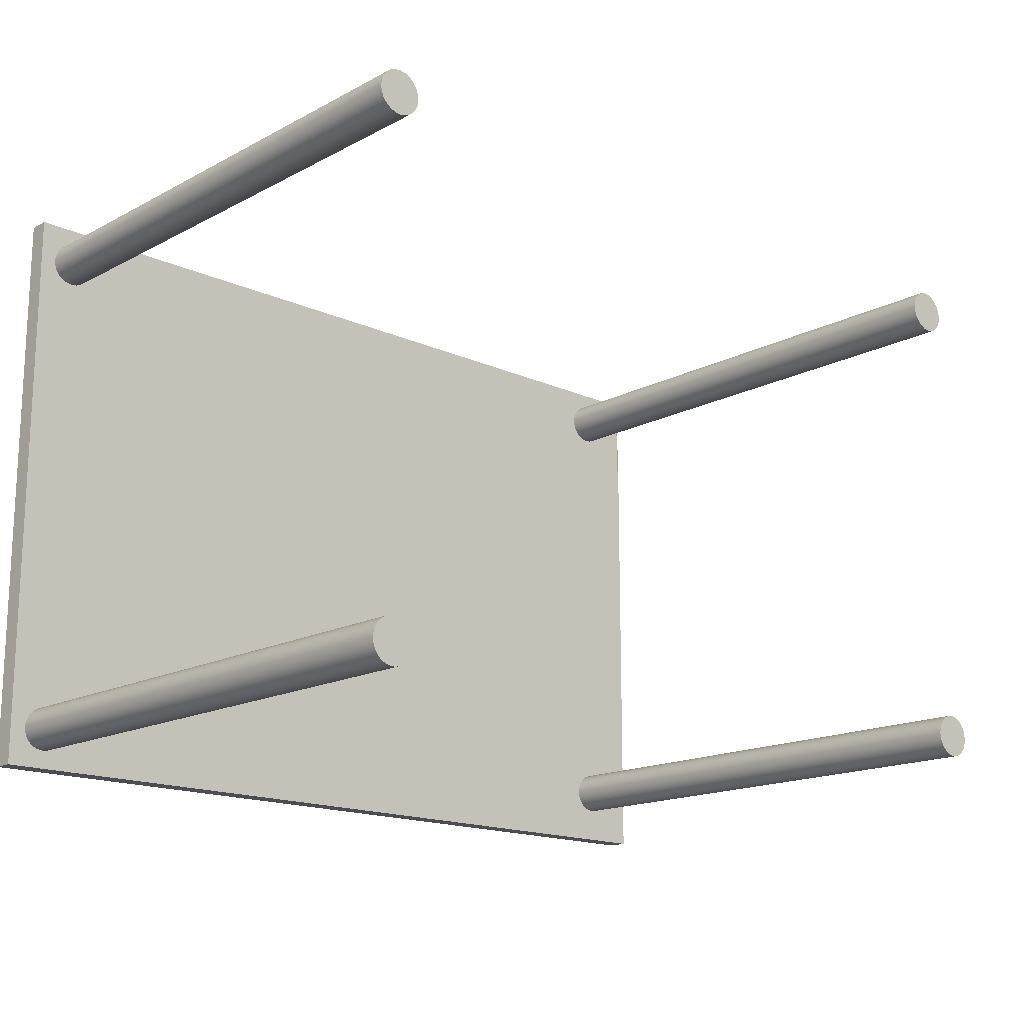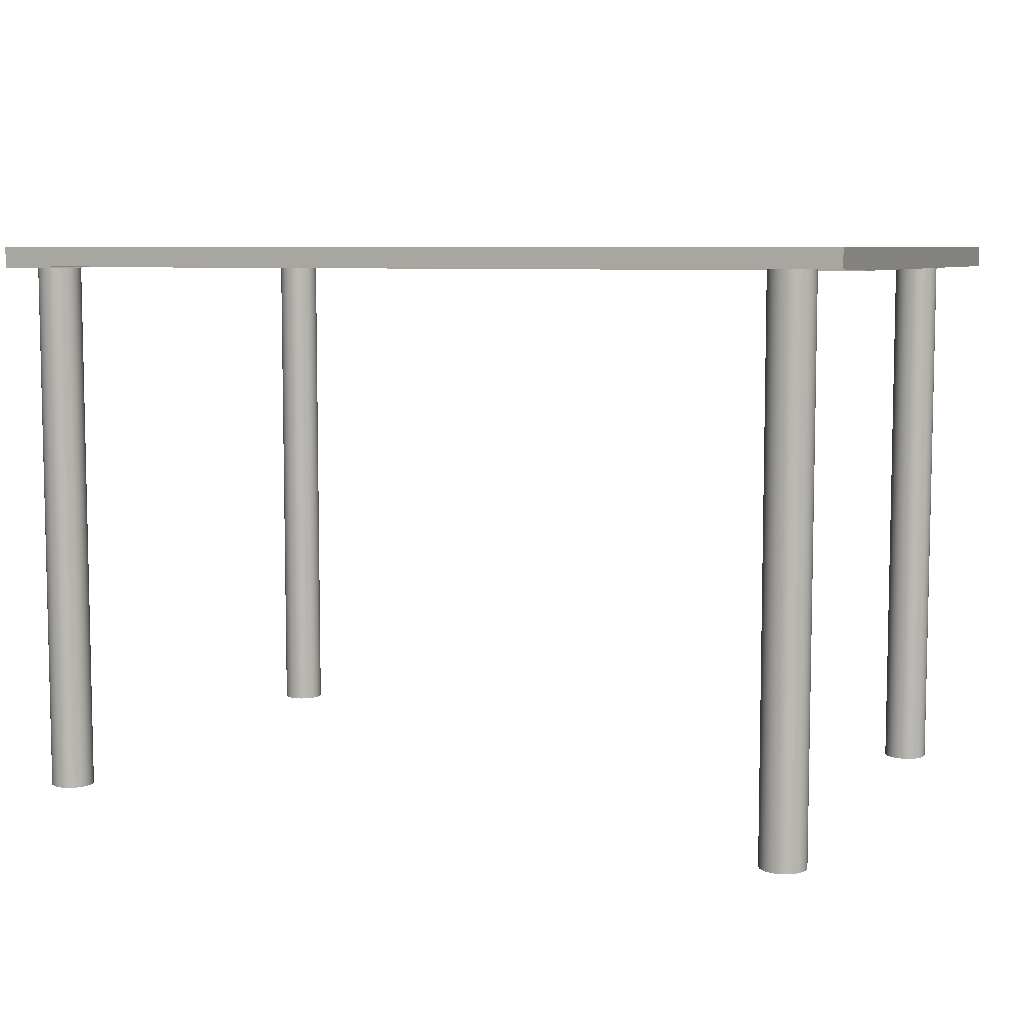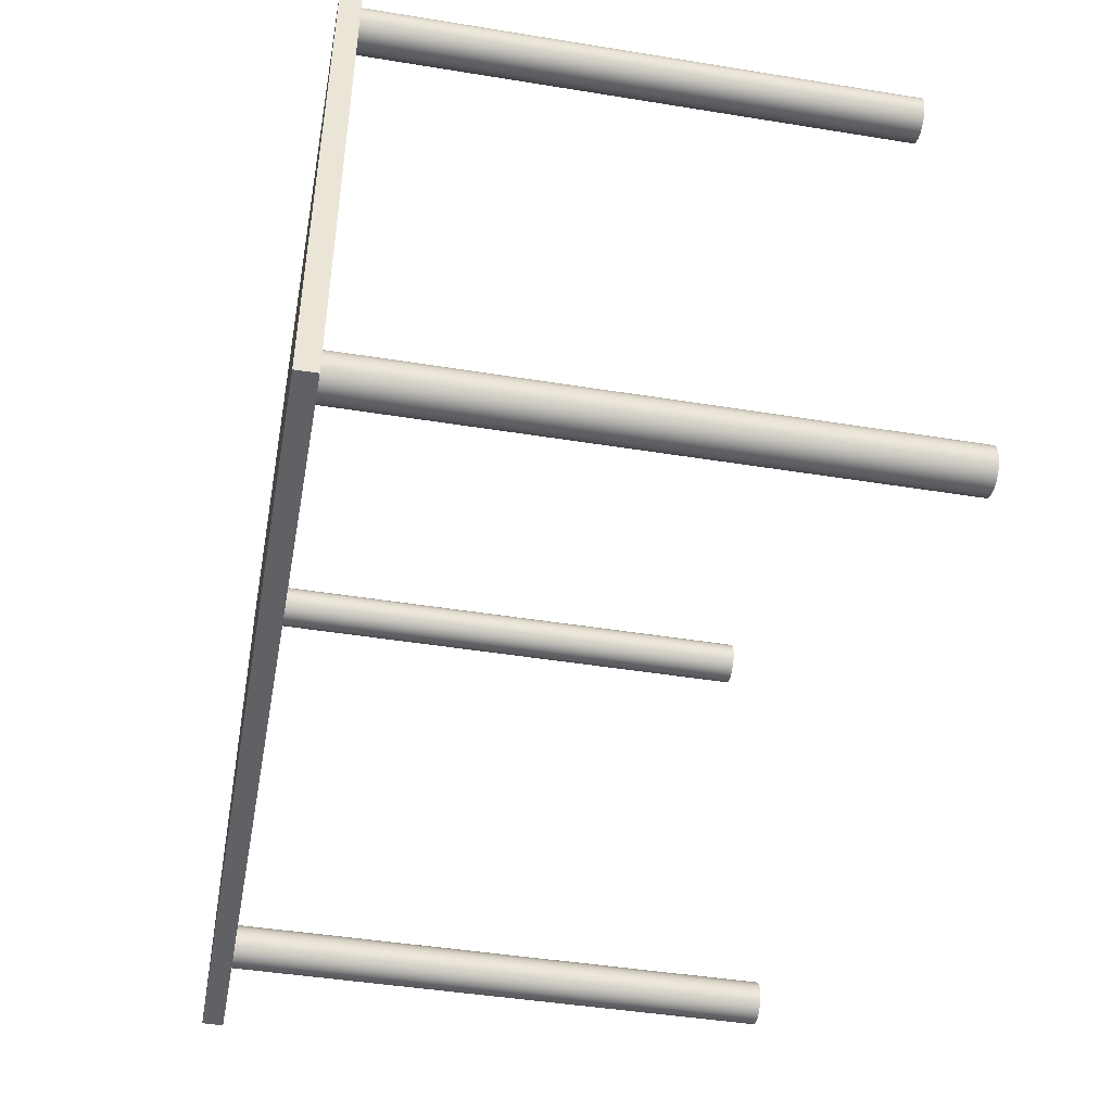
<metadata>
{"format":"obj","ext":"obj","renderer":"f3d","projection":"perspective","resolution":1024,"background":"white","views":[{"elev":-16.3,"azim":-43.0,"up":"+Z"},{"elev":7.1,"azim":23.5,"up":"+Y"},{"elev":-45.7,"azim":-100.5,"up":"+Z"}]}
</metadata>
<code>
v 0.3285 0.2061 -0.1822
v 0.3238 -0.2507 -0.1828
v 0.3285 -0.2507 -0.1822
v 0.3238 0.2061 -0.1828
v 0.3285 -0.2507 -0.2186
v 0.3333 0.2061 -0.1828
v 0.3194 -0.2507 -0.1846
v 0.3333 -0.2507 -0.218
v 0.3238 -0.2507 -0.218
v 0.3333 -0.2507 -0.1828
v 0.3194 0.2061 -0.1846
v 0.3285 0.2061 -0.2186
v 0.3238 0.2061 -0.218
v 0.3377 0.2061 -0.1846
v 0.3194 0.2061 -0.2162
v 0.3157 -0.2507 -0.1875
v 0.3194 -0.2507 -0.2162
v 0.3377 -0.2507 -0.2162
v 0.3333 0.2061 -0.218
v 0.3377 -0.2507 -0.1846
v 0.3157 0.2061 -0.1875
v 0.3414 0.2061 -0.1875
v 0.3157 0.2061 -0.2133
v 0.3128 0.2061 -0.1913
v 0.3157 -0.2507 -0.2133
v 0.3414 -0.2507 -0.2133
v 0.3377 0.2061 -0.2162
v 0.3414 -0.2507 -0.1875
v 0.3128 -0.2507 -0.1913
v 0.3443 -0.2507 -0.1913
v 0.3128 -0.2507 -0.2095
v 0.3128 0.2061 -0.2095
v 0.3109 0.2061 -0.1957
v 0.3443 -0.2507 -0.2095
v 0.3414 0.2061 -0.2133
v 0.3443 0.2061 -0.1913
v 0.3109 -0.2507 -0.2051
v 0.3109 -0.2507 -0.1957
v 0.3443 0.2061 -0.2095
v 0.3461 -0.2507 -0.1957
v 0.3461 -0.2507 -0.2051
v 0.3109 0.2061 -0.2051
v 0.3103 0.2061 -0.2004
v 0.3461 0.2061 -0.2051
v 0.3461 0.2061 -0.1957
v 0.3103 -0.2507 -0.2004
v 0.3468 -0.2507 -0.2004
v 0.3468 0.2061 -0.2004
v -0.3093 0.208 0.2394
v -0.3561 0.2061 0.2394
v -0.3093 0.2061 0.2394
v -0.3561 0.2238 0.2394
v -0.3093 0.2061 0.1629
v 0.3759 0.2238 0.2394
v -0.3561 0.2061 0.1629
v 0.3759 0.208 0.2394
v -0.3561 0.2238 -0.2484
v -0.3561 0.2061 -0.2004
v -0.3135 0.2061 -0.2004
v 0.3286 0.208 0.225
v 0.3759 0.2061 0.1629
v 0.3759 0.2238 -0.2484
v 0.3334 0.208 0.2244
v 0.3237 0.208 0.2244
v 0.3759 0.2061 -0.2004
v 0.3759 0.2061 -0.2484
v -0.3561 0.2061 -0.2484
v 0.3285 0.2061 -0.2004
v -0.3135 0.2061 -0.2484
v 0.338 0.208 0.2225
v 0.3334 -0.2495 0.2244
v 0.3191 0.208 0.2225
v 0.3286 -0.2495 0.225
v 0.3285 0.2061 -0.2484
v 0.3419 0.208 0.2195
v 0.338 -0.2495 0.2225
v 0.3152 0.208 0.2195
v 0.3237 -0.2495 0.2244
v 0.3449 0.208 0.2156
v 0.3419 -0.2495 0.2195
v 0.3286 -0.2495 0.1874
v 0.338 -0.2495 0.1899
v 0.3123 0.208 0.2156
v 0.3191 -0.2495 0.2225
v 0.3237 -0.2495 0.188
v 0.3759 0.208 0.1562
v 0.3334 -0.2495 0.188
v 0.3104 0.208 0.2111
v 0.3123 -0.2495 0.2156
v 0.3152 -0.2495 0.2195
v 0.3191 -0.2495 0.1899
v 0.3468 0.208 0.2111
v 0.3449 -0.2495 0.2156
v 0.3419 -0.2495 0.1929
v 0.3334 0.208 0.188
v 0.3286 0.208 0.1874
v 0.338 0.208 0.1899
v 0.3097 0.208 0.2062
v 0.3104 -0.2495 0.2111
v 0.3237 0.208 0.188
v 0.3474 0.208 0.2062
v 0.3419 0.208 0.1929
v -0.3093 0.208 0.1562
v 0.3097 -0.2495 0.2062
v 0.3123 -0.2495 0.1968
v 0.3104 -0.2495 0.2013
v 0.3152 -0.2495 0.1929
v 0.3191 0.208 0.1899
v 0.3468 -0.2495 0.2111
v 0.3468 0.208 0.2013
v 0.3449 -0.2495 0.1968
v 0.3104 0.208 0.2013
v 0.3474 -0.2495 0.2062
v 0.3449 0.208 0.1968
v 0.3123 0.208 0.1968
v 0.3152 0.208 0.1929
v 0.3468 -0.2495 0.2013
v -0.3075 0.2061 -0.2217
v -0.3064 0.2061 -0.2124
v -0.3063 0.2061 -0.2171
v -0.3077 0.2061 -0.2078
v -0.3063 -0.2519 -0.2171
v -0.3075 -0.2519 -0.2217
v -0.3098 0.2061 -0.2259
v -0.3064 -0.2519 -0.2124
v -0.3098 -0.2519 -0.2259
v -0.3101 0.2061 -0.2037
v -0.3077 -0.2519 -0.2078
v -0.3131 -0.2519 -0.2293
v -0.3131 0.2061 -0.2293
v -0.3101 -0.2519 -0.2037
v -0.3172 0.2061 -0.2318
v -0.3135 -0.2519 -0.2004
v -0.3172 -0.2519 -0.2318
v -0.3177 0.2061 -0.1981
v -0.3217 0.2061 -0.2331
v -0.3177 -0.2519 -0.1981
v -0.3217 -0.2519 -0.2331
v -0.3223 0.2061 -0.1969
v -0.3223 -0.2519 -0.1969
v -0.3265 0.2061 -0.2331
v -0.3265 -0.2519 -0.2331
v -0.3271 0.2061 -0.197
v -0.3271 -0.2519 -0.197
v -0.3311 0.2061 -0.232
v -0.3311 -0.2519 -0.232
v -0.3316 0.2061 -0.1983
v -0.3316 -0.2519 -0.1983
v -0.3353 0.2061 -0.2297
v -0.3353 -0.2519 -0.2297
v -0.3357 0.2061 -0.2008
v -0.3357 -0.2519 -0.2008
v -0.3387 0.2061 -0.2264
v -0.3387 -0.2519 -0.2264
v -0.339 0.2061 -0.2042
v -0.339 -0.2519 -0.2042
v -0.3411 0.2061 -0.2223
v -0.3411 -0.2519 -0.2223
v -0.3413 0.2061 -0.2083
v -0.3413 -0.2519 -0.2083
v -0.3424 0.2061 -0.2177
v -0.3424 -0.2519 -0.2177
v -0.3425 0.2061 -0.213
v -0.3425 -0.2519 -0.213
v -0.3068 0.2061 0.2015
v -0.3068 0.2061 0.2109
v -0.3062 0.2061 0.2062
v -0.3086 0.2061 0.1971
v -0.3062 -0.2495 0.2062
v -0.3068 -0.2495 0.2015
v -0.3086 -0.2495 0.1971
v -0.3086 0.2061 0.2153
v -0.3068 -0.2495 0.2109
v -0.3115 -0.2495 0.1933
v -0.3115 0.2061 0.1933
v -0.3086 -0.2495 0.2153
v -0.3115 -0.2495 0.2191
v -0.3115 0.2061 0.2191
v -0.3153 0.2061 0.1904
v -0.3153 -0.2495 0.222
v -0.3153 -0.2495 0.1904
v -0.3153 0.2061 0.222
v -0.3197 0.2061 0.1886
v -0.3197 -0.2495 0.2238
v -0.3197 0.2061 0.2238
v -0.3197 -0.2495 0.1886
v -0.3244 0.2061 0.188
v -0.3244 -0.2495 0.2244
v -0.3244 -0.2495 0.188
v -0.3244 0.2061 0.2244
v -0.3291 0.2061 0.1886
v -0.3291 -0.2495 0.2238
v -0.3291 -0.2495 0.1886
v -0.3291 0.2061 0.2238
v -0.3335 0.2061 0.1904
v -0.3335 -0.2495 0.222
v -0.3335 -0.2495 0.1904
v -0.3335 0.2061 0.222
v -0.3373 0.2061 0.1933
v -0.3373 0.2061 0.2191
v -0.3373 -0.2495 0.2191
v -0.3373 -0.2495 0.1933
v -0.3402 -0.2495 0.1971
v -0.3402 0.2061 0.1971
v -0.3402 0.2061 0.2153
v -0.3402 -0.2495 0.2153
v -0.342 -0.2495 0.2015
v -0.342 -0.2495 0.2109
v -0.342 0.2061 0.2015
v -0.342 0.2061 0.2109
v -0.3426 -0.2495 0.2062
v -0.3426 0.2061 0.2062
g mesh1_mesh1-geometry
f 1 2 3
f 2 1 4
f 5 3 2
f 3 6 1
f 4 7 2
f 8 3 5
f 5 2 9
f 6 3 10
f 7 4 11
f 9 2 7
f 8 10 3
f 12 8 5
f 13 5 9
f 10 14 6
f 5 13 12
f 9 15 13
f 11 16 7
f 9 7 17
f 18 10 8
f 8 12 19
f 14 10 20
f 15 9 17
f 16 11 21
f 17 7 16
f 18 20 10
f 19 18 8
f 20 22 14
f 17 23 15
f 24 16 21
f 17 16 25
f 26 20 18
f 18 19 27
f 22 20 28
f 23 17 25
f 16 24 29
f 25 16 29
f 26 28 20
f 27 26 18
f 30 22 28
f 31 23 25
f 23 31 32
f 33 29 24
f 25 29 31
f 34 28 26
f 26 27 35
f 22 30 36
f 34 30 28
f 37 32 31
f 29 33 38
f 31 29 38
f 26 39 34
f 39 26 35
f 40 36 30
f 41 30 34
f 32 37 42
f 31 38 37
f 43 38 33
f 44 34 39
f 36 40 45
f 41 40 30
f 34 44 41
f 46 42 37
f 37 38 46
f 38 43 46
f 42 46 43
f 47 45 40
f 40 41 47
f 48 41 44
f 45 47 48
f 41 48 47
g mesh1_mesh1-geometry
f 3 2 1
f 4 1 2
f 2 3 5
f 1 6 3
f 1 13 4
f 4 13 1
f 2 7 4
f 5 3 8
f 9 2 5
f 10 3 6
f 6 12 1
f 1 12 6
f 1 12 13
f 13 12 1
f 4 13 15
f 15 13 4
f 11 4 7
f 7 2 9
f 3 10 8
f 5 8 12
f 9 5 13
f 6 14 10
f 6 19 12
f 12 19 6
f 12 13 5
f 13 15 9
f 4 15 11
f 11 15 4
f 7 16 11
f 17 7 9
f 8 10 18
f 19 12 8
f 20 10 14
f 14 19 6
f 6 19 14
f 17 9 15
f 11 15 23
f 23 15 11
f 21 11 16
f 16 7 17
f 10 20 18
f 8 18 19
f 14 22 20
f 14 27 19
f 19 27 14
f 15 23 17
f 11 23 21
f 21 23 11
f 21 16 24
f 25 16 17
f 18 20 26
f 27 19 18
f 28 20 22
f 22 27 14
f 14 27 22
f 25 17 23
f 21 23 32
f 32 23 21
f 29 24 16
f 21 32 24
f 24 32 21
f 29 16 25
f 20 28 26
f 18 26 27
f 28 22 30
f 22 35 27
f 27 35 22
f 25 23 31
f 32 31 23
f 24 29 33
f 24 32 33
f 33 32 24
f 31 29 25
f 26 28 34
f 35 27 26
f 36 30 22
f 28 30 34
f 22 39 35
f 35 39 22
f 31 32 37
f 38 33 29
f 33 32 42
f 42 32 33
f 38 29 31
f 34 39 26
f 35 26 39
f 30 36 40
f 36 39 22
f 22 39 36
f 34 30 41
f 42 37 32
f 37 38 31
f 33 38 43
f 33 42 43
f 43 42 33
f 39 34 44
f 45 40 36
f 30 40 41
f 45 39 36
f 36 39 45
f 41 44 34
f 37 42 46
f 46 38 37
f 46 43 38
f 43 46 42
f 45 44 39
f 39 44 45
f 40 45 47
f 47 41 40
f 44 41 48
f 44 45 48
f 48 45 44
f 48 47 45
f 47 48 41
g mesh2_mesh2-geometry
f 49 50 51
f 51 50 49
f 50 52 49
f 51 53 50
f 54 49 52
f 50 55 52
f 55 50 53
f 56 49 54
f 52 57 54
f 55 58 52
f 53 59 55
f 49 56 60
f 56 54 61
f 62 54 57
f 52 58 57
f 55 59 58
f 53 43 59
f 60 56 63
f 64 49 60
f 61 54 65
f 62 66 54
f 62 57 66
f 67 57 58
f 59 67 58
f 53 68 43
f 59 43 69
f 63 56 70
f 71 60 63
f 72 49 64
f 73 64 60
f 65 54 66
f 48 61 65
f 66 57 74
f 67 69 57
f 67 59 69
f 53 48 68
f 68 12 43
f 69 43 74
f 70 56 75
f 76 63 70
f 60 71 73
f 63 76 71
f 77 49 72
f 78 72 64
f 64 73 78
f 65 66 74
f 61 48 53
f 65 74 48
f 74 57 69
f 68 48 74
f 74 43 12
f 12 68 74
f 75 56 79
f 80 70 75
f 70 80 76
f 71 81 73
f 76 82 71
f 83 49 77
f 84 77 72
f 72 78 84
f 73 85 78
f 86 79 56
f 79 80 75
f 80 82 76
f 71 87 81
f 73 81 85
f 71 82 87
f 88 49 83
f 77 89 83
f 77 84 90
f 78 91 84
f 78 85 91
f 92 79 86
f 80 79 93
f 80 94 82
f 95 81 87
f 96 85 81
f 97 87 82
f 98 49 88
f 83 99 88
f 89 77 90
f 99 83 89
f 84 91 90
f 100 91 85
f 92 93 79
f 101 92 86
f 93 94 80
f 102 82 94
f 81 95 96
f 87 97 95
f 85 96 100
f 82 102 97
f 49 98 103
f 88 104 98
f 104 88 99
f 90 105 89
f 89 106 99
f 90 91 107
f 91 100 108
f 93 92 109
f 101 109 92
f 101 86 110
f 93 111 94
f 111 102 94
f 95 86 96
f 97 86 95
f 100 96 103
f 102 86 97
f 98 112 103
f 106 98 104
f 99 106 104
f 90 107 105
f 89 105 106
f 108 107 91
f 108 100 103
f 109 111 93
f 109 101 113
f 110 86 114
f 110 113 101
f 102 111 114
f 103 96 86
f 114 86 102
f 112 115 103
f 98 106 112
f 107 115 105
f 105 112 106
f 107 108 116
f 116 108 103
f 109 117 111
f 117 109 113
f 114 117 110
f 113 110 117
f 117 114 111
f 115 116 103
f 112 105 115
f 115 107 116
g mesh2_mesh2-geometry
f 49 52 50
f 50 53 51
f 52 49 54
f 52 55 50
f 53 50 55
f 54 49 56
f 52 58 55
f 55 59 53
f 60 56 49
f 61 54 56
f 57 58 52
f 58 59 55
f 59 43 53
f 63 56 60
f 60 49 64
f 65 54 61
f 54 66 62
f 66 57 62
f 58 57 67
f 58 67 59
f 43 68 53
f 69 43 59
f 70 56 63
f 63 60 71
f 64 49 72
f 60 64 73
f 66 54 65
f 65 61 48
f 74 57 66
f 57 69 67
f 69 59 67
f 68 48 53
f 43 12 68
f 74 43 69
f 75 56 70
f 70 63 76
f 73 71 60
f 71 76 63
f 72 49 77
f 64 72 78
f 78 73 64
f 74 66 65
f 53 48 61
f 48 74 65
f 69 57 74
f 74 48 68
f 12 43 74
f 74 68 12
f 79 56 75
f 75 70 80
f 76 80 70
f 73 81 71
f 71 82 76
f 77 49 83
f 72 77 84
f 84 78 72
f 78 85 73
f 56 79 86
f 75 80 79
f 76 82 80
f 81 87 71
f 85 81 73
f 87 82 71
f 83 49 88
f 83 89 77
f 90 84 77
f 84 91 78
f 91 85 78
f 86 79 92
f 93 79 80
f 82 94 80
f 87 81 95
f 81 85 96
f 82 87 97
f 88 49 98
f 88 99 83
f 90 77 89
f 89 83 99
f 90 91 84
f 85 91 100
f 79 93 92
f 86 92 101
f 80 94 93
f 94 82 102
f 96 95 81
f 95 97 87
f 100 96 85
f 97 102 82
f 103 98 49
f 98 104 88
f 99 88 104
f 89 105 90
f 99 106 89
f 107 91 90
f 108 100 91
f 109 92 93
f 92 109 101
f 110 86 101
f 94 111 93
f 94 102 111
f 96 86 95
f 95 86 97
f 103 96 100
f 97 86 102
f 103 112 98
f 104 98 106
f 104 106 99
f 105 107 90
f 106 105 89
f 91 107 108
f 103 100 108
f 93 111 109
f 113 101 109
f 114 86 110
f 101 113 110
f 114 111 102
f 86 96 103
f 102 86 114
f 103 115 112
f 112 106 98
f 105 115 107
f 106 112 105
f 116 108 107
f 103 108 116
f 111 117 109
f 113 109 117
f 110 117 114
f 117 110 113
f 111 114 117
f 103 116 115
f 115 105 112
f 116 107 115
g mesh2_mesh2-geometry
f 54 57 52
f 57 54 62
g mesh3_mesh3-geometry
f 118 119 120
f 119 118 121
f 120 119 118
f 121 118 119
f 120 122 119
f 118 123 120
f 121 118 124
f 124 118 121
f 119 125 121
f 125 119 122
f 122 120 123
f 123 118 126
f 124 126 118
f 121 124 127
f 127 124 121
f 128 121 125
f 122 123 125
f 126 128 123
f 126 124 129
f 127 124 130
f 130 124 127
f 121 128 127
f 128 125 123
f 131 128 126
f 130 129 124
f 129 131 126
f 127 130 59
f 59 130 127
f 131 127 128
f 130 132 129
f 133 131 129
f 59 130 132
f 132 130 59
f 59 127 133
f 131 133 127
f 134 129 132
f 134 133 129
f 59 132 135
f 135 132 59
f 59 133 135
f 132 136 134
f 137 133 134
f 135 132 136
f 136 132 135
f 137 135 133
f 138 134 136
f 138 137 134
f 135 136 139
f 139 136 135
f 137 140 135
f 136 141 138
f 140 137 138
f 139 136 141
f 141 136 139
f 139 135 140
f 142 138 141
f 142 140 138
f 139 141 143
f 143 141 139
f 140 144 139
f 141 145 142
f 144 140 142
f 143 141 145
f 145 141 143
f 143 139 144
f 146 142 145
f 146 144 142
f 143 145 147
f 147 145 143
f 144 148 143
f 145 149 146
f 148 144 146
f 147 145 149
f 149 145 147
f 147 143 148
f 150 146 149
f 150 148 146
f 147 149 151
f 151 149 147
f 148 152 147
f 149 153 150
f 152 148 150
f 151 149 153
f 153 149 151
f 151 147 152
f 154 150 153
f 154 152 150
f 151 153 155
f 155 153 151
f 152 156 151
f 153 157 154
f 156 152 154
f 155 153 157
f 157 153 155
f 155 151 156
f 158 154 157
f 158 156 154
f 155 157 159
f 159 157 155
f 156 160 155
f 157 161 158
f 160 156 158
f 159 157 161
f 161 157 159
f 159 155 160
f 162 158 161
f 162 160 158
f 159 161 163
f 163 161 159
f 160 164 159
f 161 163 162
f 164 160 162
f 163 159 164
f 164 162 163
g mesh3_mesh3-geometry
f 119 122 120
f 120 123 118
f 121 125 119
f 122 119 125
f 123 120 122
f 126 118 123
f 118 126 124
f 125 121 128
f 125 123 122
f 123 128 126
f 129 124 126
f 127 128 121
f 123 125 128
f 126 128 131
f 124 129 130
f 126 131 129
f 128 127 131
f 129 132 130
f 129 131 133
f 133 127 59
f 127 133 131
f 132 129 134
f 129 133 134
f 135 133 59
f 134 136 132
f 134 133 137
f 133 135 137
f 136 134 138
f 134 137 138
f 135 140 137
f 138 141 136
f 138 137 140
f 140 135 139
f 141 138 142
f 138 140 142
f 139 144 140
f 142 145 141
f 142 140 144
f 144 139 143
f 145 142 146
f 142 144 146
f 143 148 144
f 146 149 145
f 146 144 148
f 148 143 147
f 149 146 150
f 146 148 150
f 147 152 148
f 150 153 149
f 150 148 152
f 152 147 151
f 153 150 154
f 150 152 154
f 151 156 152
f 154 157 153
f 154 152 156
f 156 151 155
f 157 154 158
f 154 156 158
f 155 160 156
f 158 161 157
f 158 156 160
f 160 155 159
f 161 158 162
f 158 160 162
f 159 164 160
f 162 163 161
f 162 160 164
f 164 159 163
f 163 162 164
g mesh4_mesh4-geometry
f 165 166 167
f 166 165 168
f 167 166 165
f 168 165 166
f 167 169 166
f 165 170 167
f 168 171 165
f 166 168 172
f 172 168 166
f 173 166 169
f 169 167 170
f 170 165 171
f 171 168 174
f 172 168 175
f 175 168 172
f 166 173 172
f 169 170 173
f 171 176 170
f 175 174 168
f 174 177 171
f 172 175 178
f 178 175 172
f 176 172 173
f 176 173 170
f 177 176 171
f 175 179 174
f 180 177 174
f 178 175 179
f 179 175 178
f 172 176 178
f 177 178 176
f 181 174 179
f 177 180 178
f 181 180 174
f 178 179 182
f 182 179 178
f 179 183 181
f 182 178 180
f 184 180 181
f 182 179 185
f 185 179 182
f 186 181 183
f 185 179 183
f 183 179 185
f 180 184 182
f 186 184 181
f 185 182 184
f 183 187 186
f 185 183 187
f 187 183 185
f 188 184 186
f 184 188 185
f 189 186 187
f 185 187 190
f 190 187 185
f 189 188 186
f 190 185 188
f 187 191 189
f 190 187 191
f 191 187 190
f 192 188 189
f 188 192 190
f 193 189 191
f 190 191 194
f 194 191 190
f 193 192 189
f 194 190 192
f 191 195 193
f 194 191 195
f 195 191 194
f 196 192 193
f 192 196 194
f 197 193 195
f 194 195 198
f 198 195 194
f 197 196 193
f 198 194 196
f 195 199 197
f 198 195 200
f 200 195 198
f 201 196 197
f 196 201 198
f 202 197 199
f 200 195 199
f 199 195 200
f 200 198 201
f 202 201 197
f 202 199 203
f 200 199 204
f 204 199 200
f 200 201 205
f 206 201 202
f 204 203 199
f 203 206 202
f 200 204 205
f 205 204 200
f 206 205 201
f 203 204 207
f 208 206 203
f 205 204 209
f 209 204 205
f 205 206 210
f 209 207 204
f 207 208 203
f 208 210 206
f 205 209 210
f 210 209 205
f 207 209 211
f 211 208 207
f 210 208 212
f 210 209 212
f 212 209 210
f 212 211 209
f 211 212 208
g mesh4_mesh4-geometry
f 166 169 167
f 167 170 165
f 165 171 168
f 169 166 173
f 170 167 169
f 171 165 170
f 174 168 171
f 172 173 166
f 173 170 169
f 170 176 171
f 168 174 175
f 171 177 174
f 173 172 176
f 170 173 176
f 171 176 177
f 174 179 175
f 174 177 180
f 178 176 172
f 176 178 177
f 179 174 181
f 178 180 177
f 174 180 181
f 181 183 179
f 180 178 182
f 181 180 184
f 183 181 186
f 182 184 180
f 181 184 186
f 184 182 185
f 186 187 183
f 186 184 188
f 185 188 184
f 187 186 189
f 186 188 189
f 188 185 190
f 189 191 187
f 189 188 192
f 190 192 188
f 191 189 193
f 189 192 193
f 192 190 194
f 193 195 191
f 193 192 196
f 194 196 192
f 195 193 197
f 193 196 197
f 196 194 198
f 197 199 195
f 197 196 201
f 198 201 196
f 199 197 202
f 201 198 200
f 197 201 202
f 203 199 202
f 205 201 200
f 202 201 206
f 199 203 204
f 202 206 203
f 201 205 206
f 207 204 203
f 203 206 208
f 210 206 205
f 204 207 209
f 203 208 207
f 206 210 208
f 211 209 207
f 207 208 211
f 212 208 210
f 209 211 212
f 208 212 211
g mesh5_mesh5-geometry
l 49 50
l 51 50
g mesh6_mesh6-geometry
l 59 127
l 135 59
l 127 121
l 139 135
l 121 119
l 143 139
l 119 120
l 147 143
l 120 118
l 151 147
l 118 124
l 155 151
l 124 130
l 159 155
l 130 132
l 163 159
l 132 136
l 161 163
l 136 141
l 157 161
l 141 145
l 153 157
l 145 149
l 149 153
g mesh7_mesh7-geometry
l 187 183
l 191 187
l 183 179
l 195 191
l 179 175
l 199 195
l 175 168
l 204 199
l 168 165
l 209 204
l 165 167
l 212 209
l 167 166
l 210 212
l 166 172
l 205 210
l 172 178
l 200 205
l 178 182
l 198 200
l 182 185
l 194 198
l 185 190
l 190 194
g mesh8_mesh8-geometry
l 43 42
l 33 43
l 42 32
l 24 33
l 32 23
l 21 24
l 23 15
l 11 21
l 15 13
l 4 11
l 13 12

</code>
